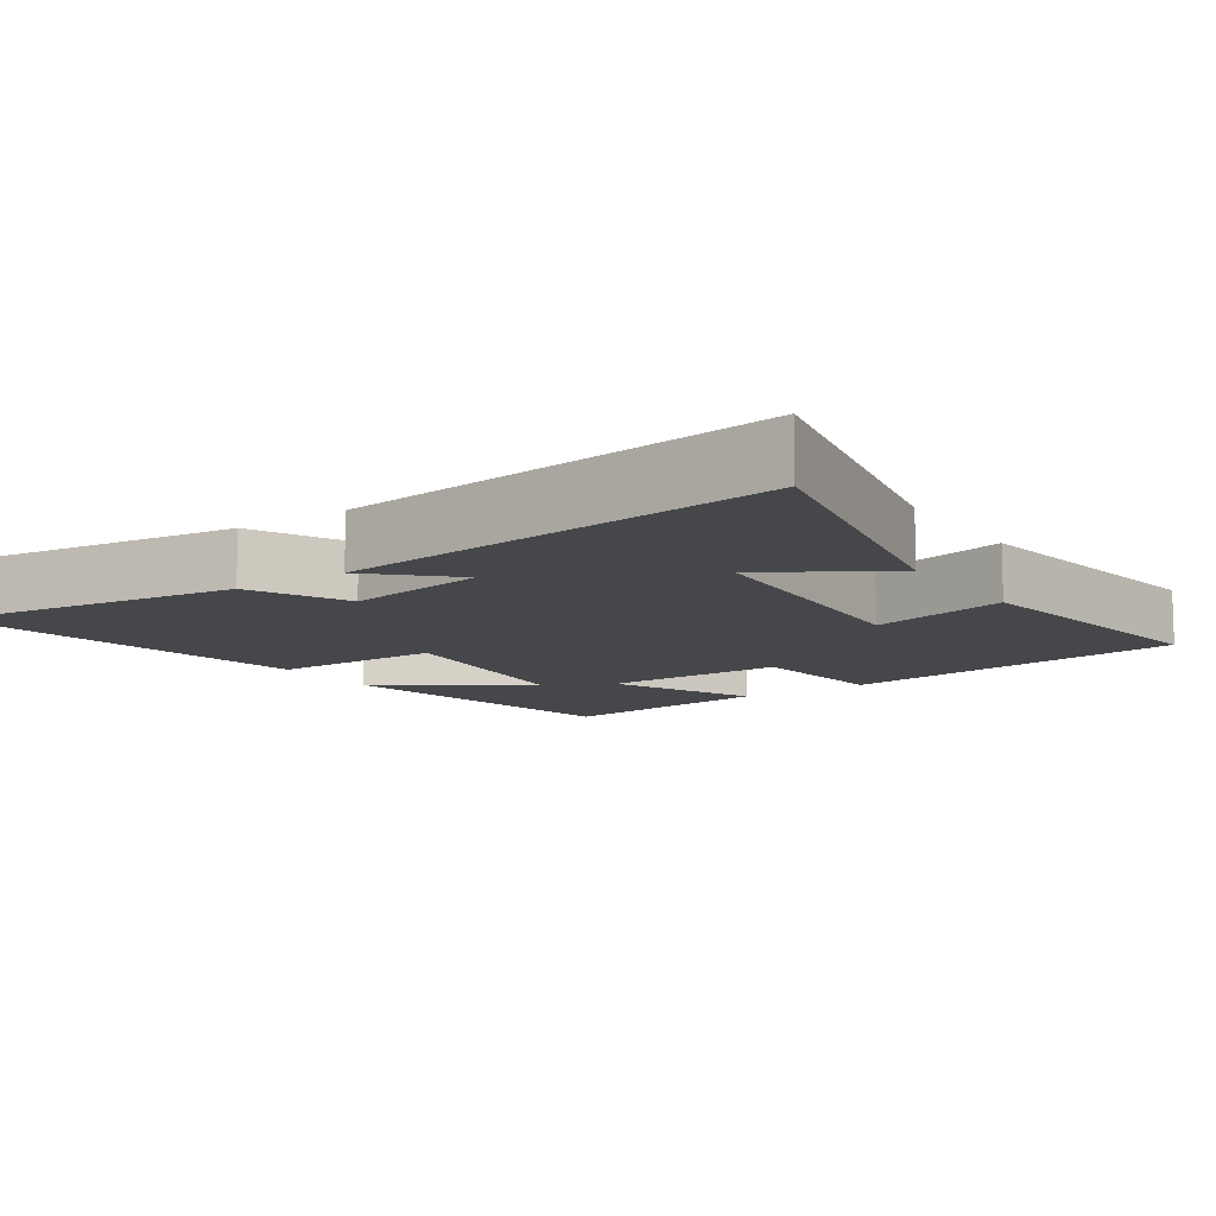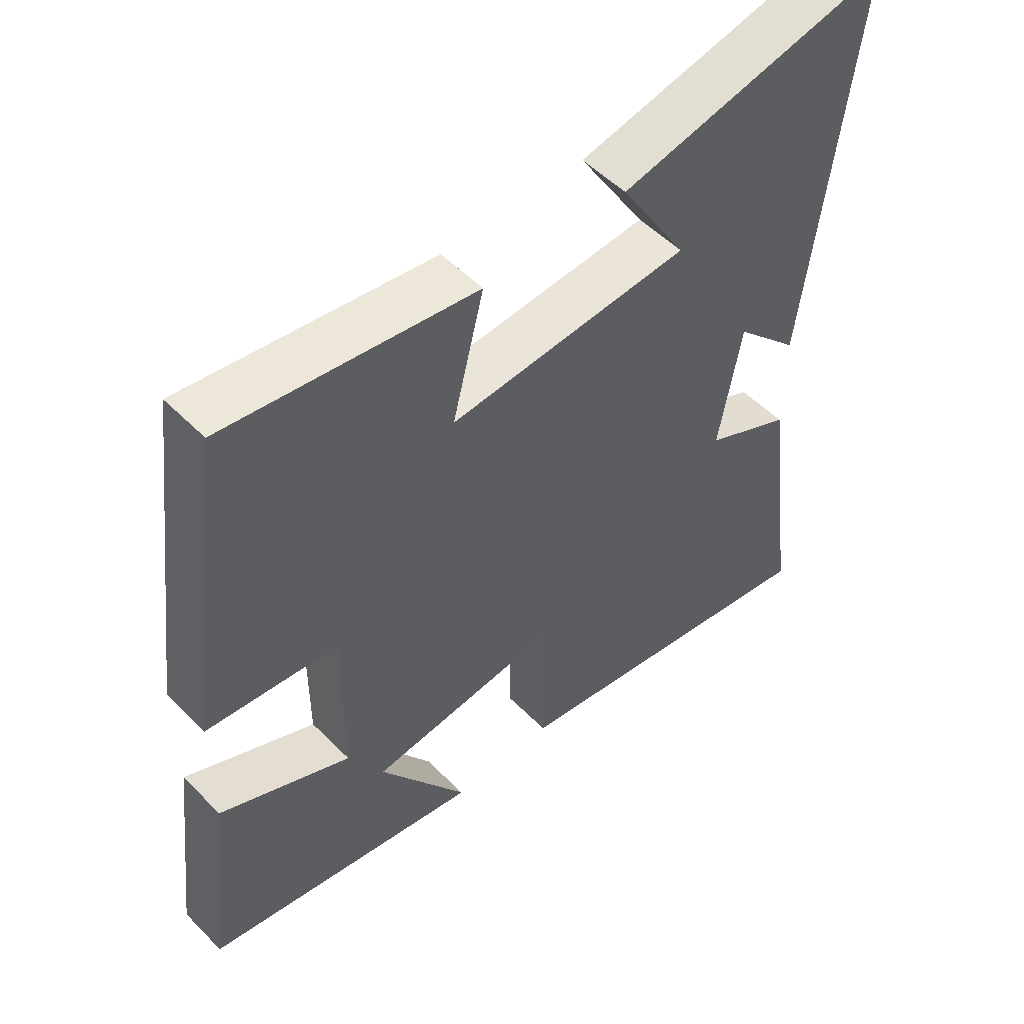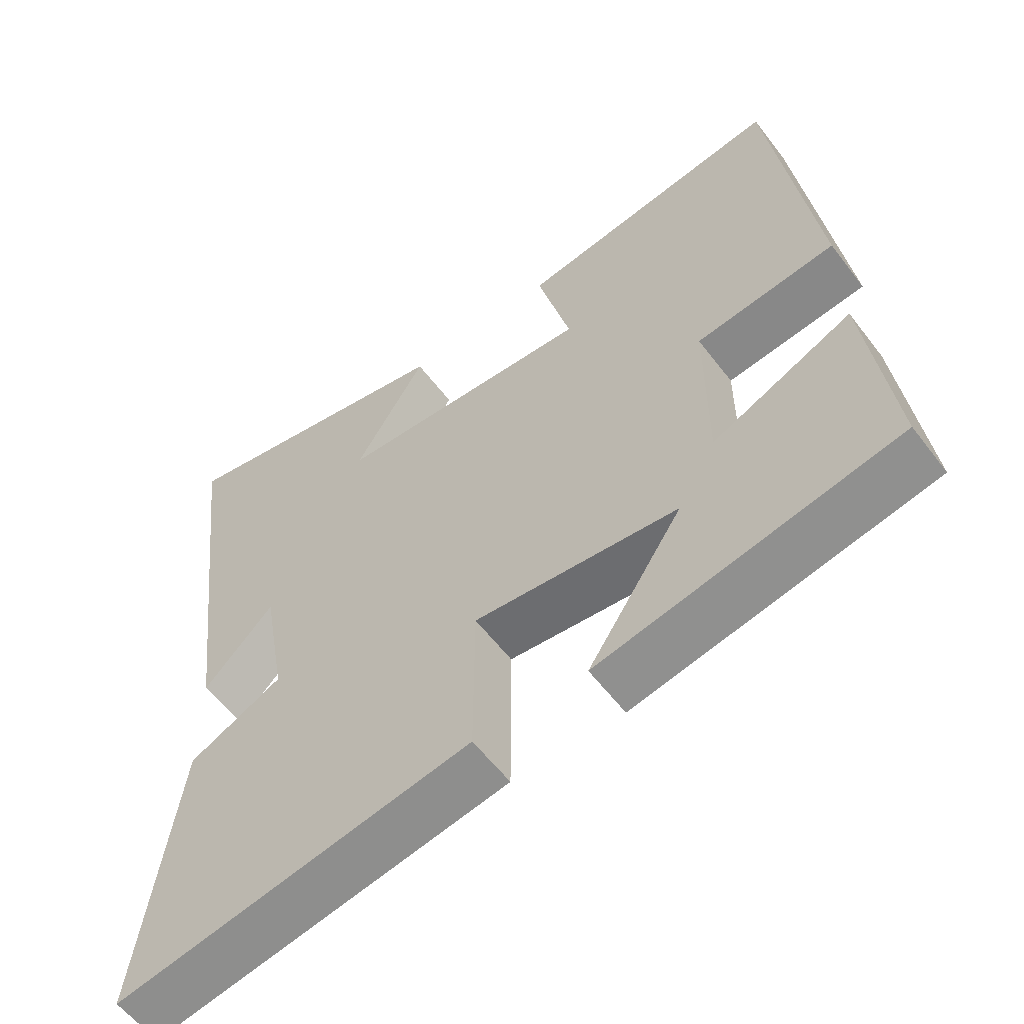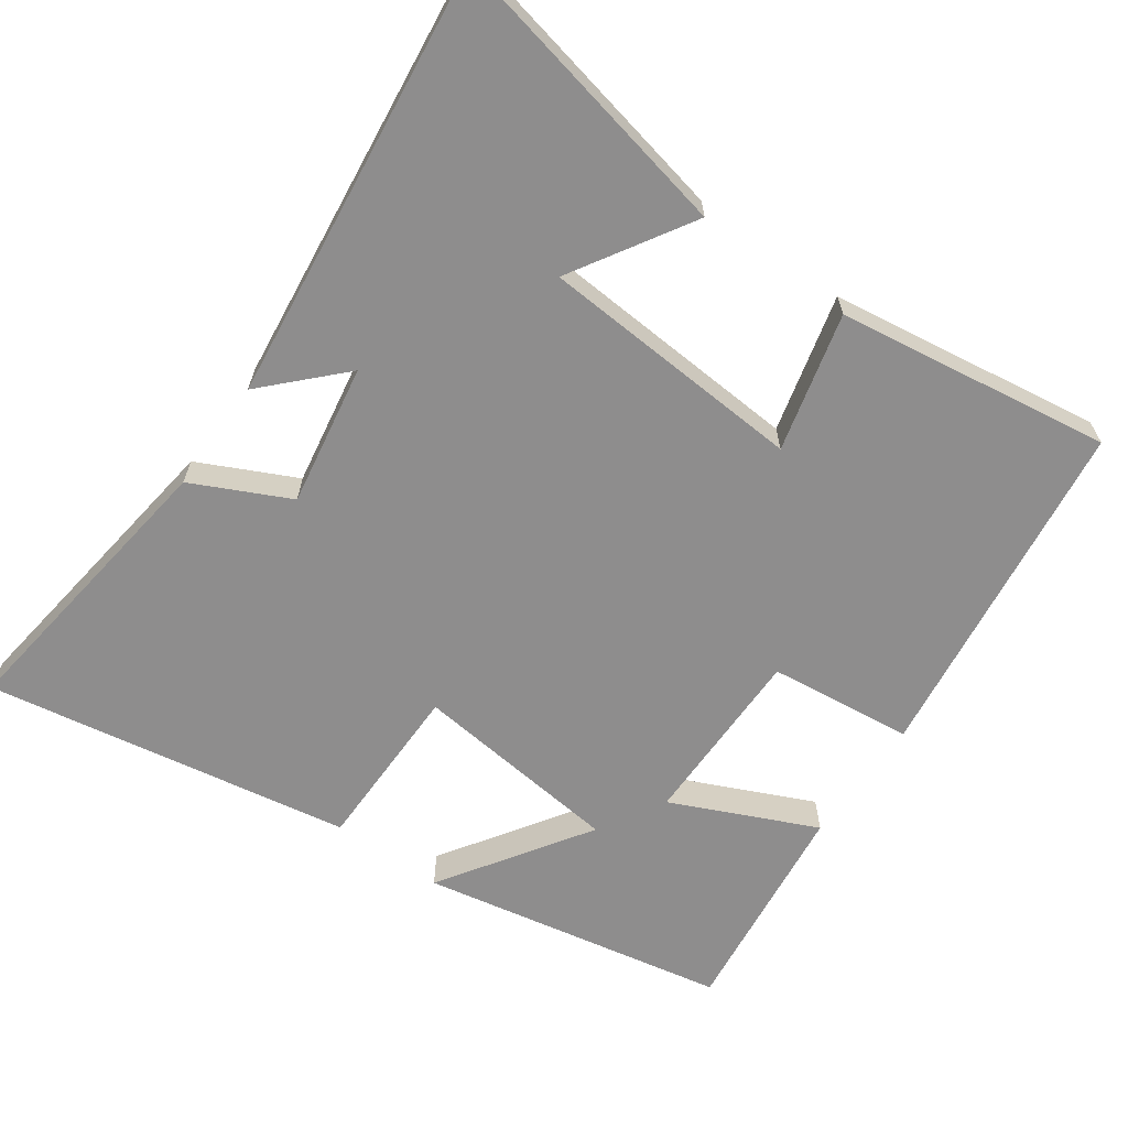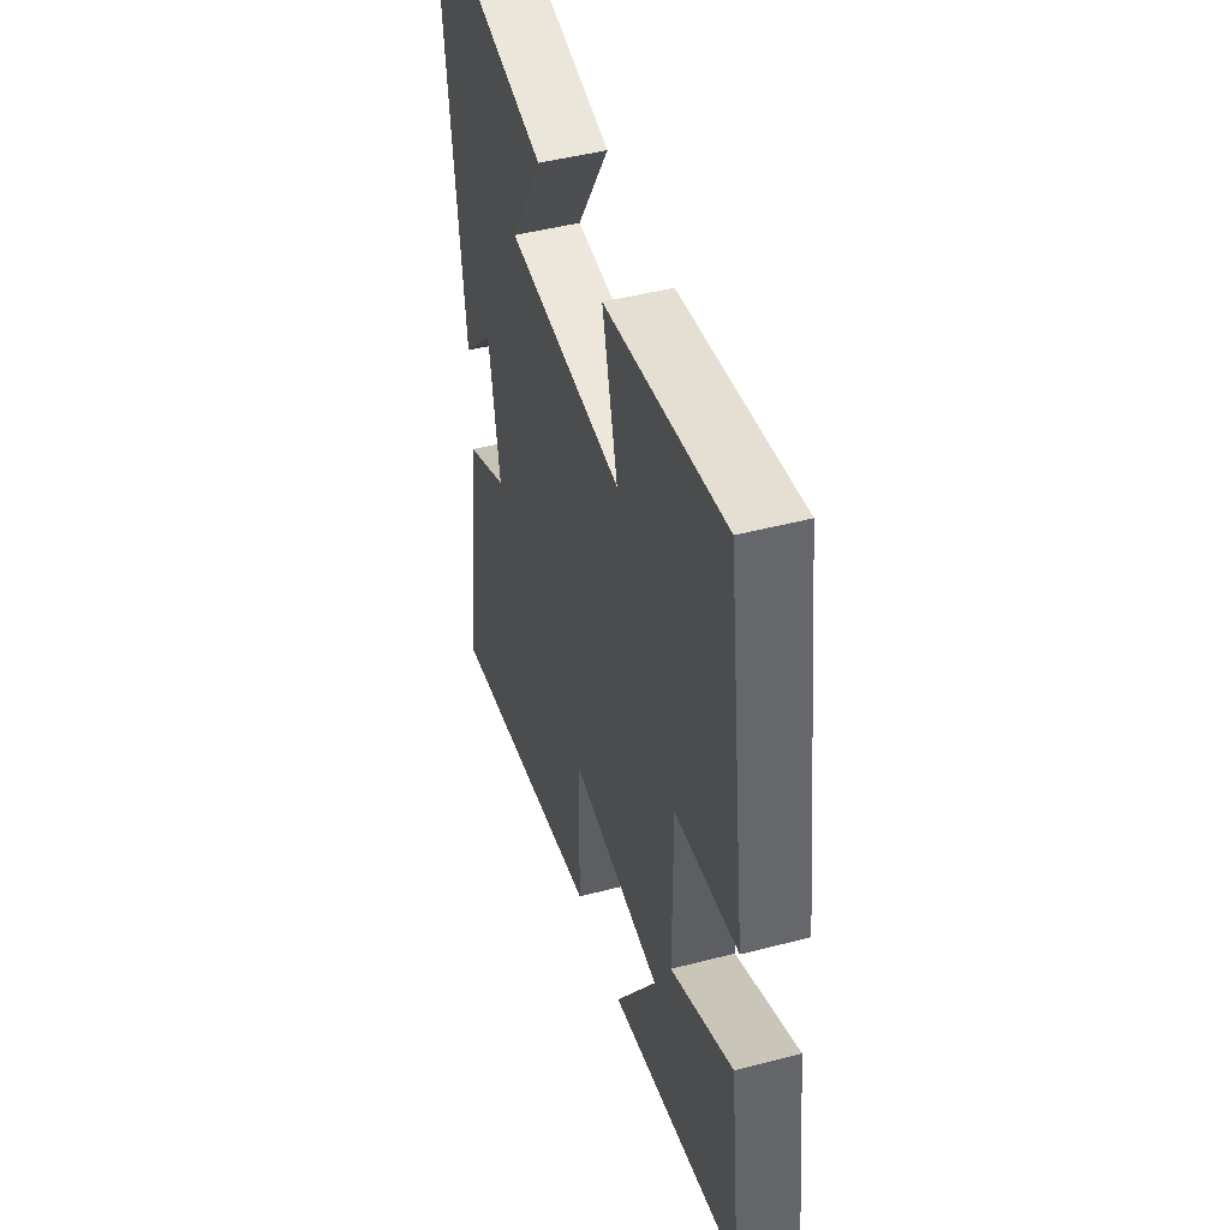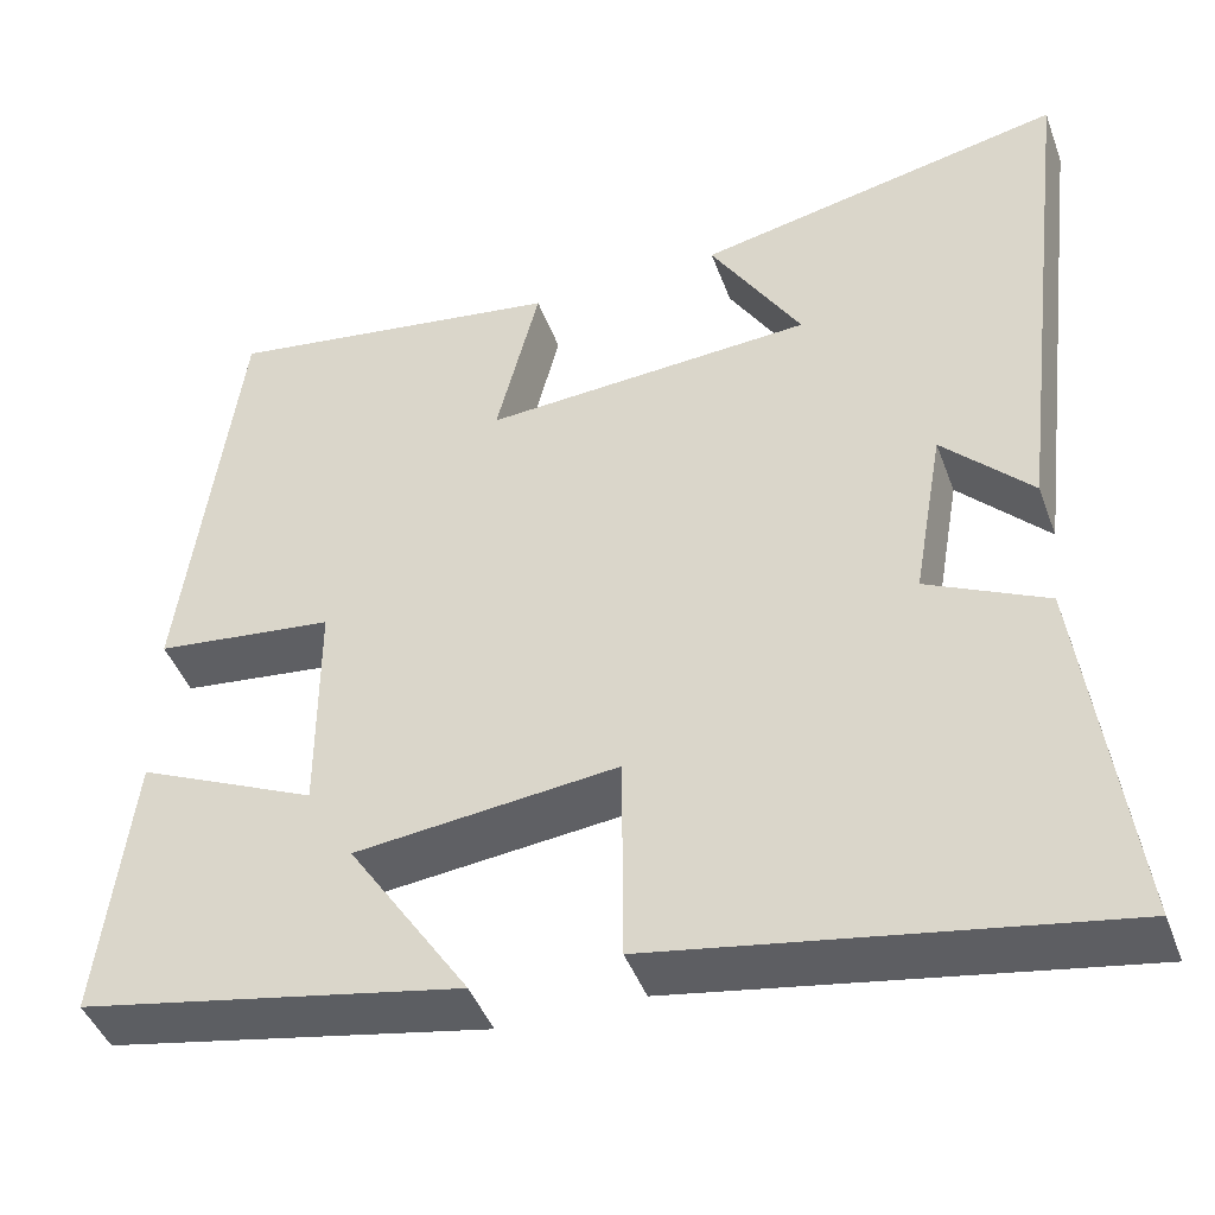
<metadata>
{"format":"obj","ext":"obj","renderer":"f3d","projection":"perspective","resolution":1024,"background":"white","views":[{"elev":-10.8,"azim":-55.8,"up":"+Y"},{"elev":52.3,"azim":137.2,"up":"+Z"},{"elev":-58.4,"azim":37.0,"up":"+Z"},{"elev":-64.7,"azim":-35.4,"up":"+Y"},{"elev":46.0,"azim":73.3,"up":"+Z"},{"elev":-44.3,"azim":-160.4,"up":"+Z"}]}
</metadata>
<code>
v -0.554 0.07 -0.588
v -0.5 0.07 -0.178
v -0.366 0.07 -0.113
v -0.4 0.07 0.083
v -0.5 0.07 -0.02
v -0.573 0.07 0.587
v -0.161 0.07 0.5
v -0.263 0.07 0.333
v 0.105 0.07 0.309
v 0.057 0.07 0.5
v 0.437 0.07 0.556
v 0.5 0.07 0.072
v 0.3 0.07 0.049
v 0.3 0.07 -0.203
v 0.5 0.07 -0.112
v 0.536 0.07 -0.417
v 0.111 0.07 -0.5
v 0.246 0.07 -0.296
v -0.046 0.07 -0.264
v -0.047 0.07 -0.5
v -0.554 0 -0.588
v -0.5 0 -0.178
v -0.366 0 -0.113
v -0.4 0 0.083
v -0.5 0 -0.02
v -0.573 0 0.587
v -0.161 0 0.5
v -0.263 0 0.333
v 0.105 0 0.309
v 0.057 0 0.5
v 0.437 0 0.556
v 0.5 0 0.072
v 0.3 0 0.049
v 0.3 0 -0.203
v 0.5 0 -0.112
v 0.536 0 -0.417
v 0.111 0 -0.5
v 0.246 0 -0.296
v -0.046 0 -0.264
v -0.047 0 -0.5
f 19 20 1 2
f 18 19 2 3
f 15 16 17 18
f 14 15 18
f 13 14 18 3
f 10 11 12 13
f 9 10 13
f 8 9 13 3
f 5 6 7 8
f 4 5 8
f 3 4 8
f 22 21 40 39
f 23 22 39 38
f 38 37 36 35
f 38 35 34
f 23 38 34 33
f 33 32 31 30
f 33 30 29
f 23 33 29 28
f 28 27 26 25
f 28 25 24
f 28 24 23
f 1 21 22 2
f 2 22 23 3
f 3 23 24 4
f 4 24 25 5
f 5 25 26 6
f 6 26 27 7
f 7 27 28 8
f 8 28 29 9
f 9 29 30 10
f 10 30 31 11
f 11 31 32 12
f 12 32 33 13
f 13 33 34 14
f 14 34 35 15
f 15 35 36 16
f 16 36 37 17
f 17 37 38 18
f 18 38 39 19
f 19 39 40 20
f 20 40 21 1

</code>
